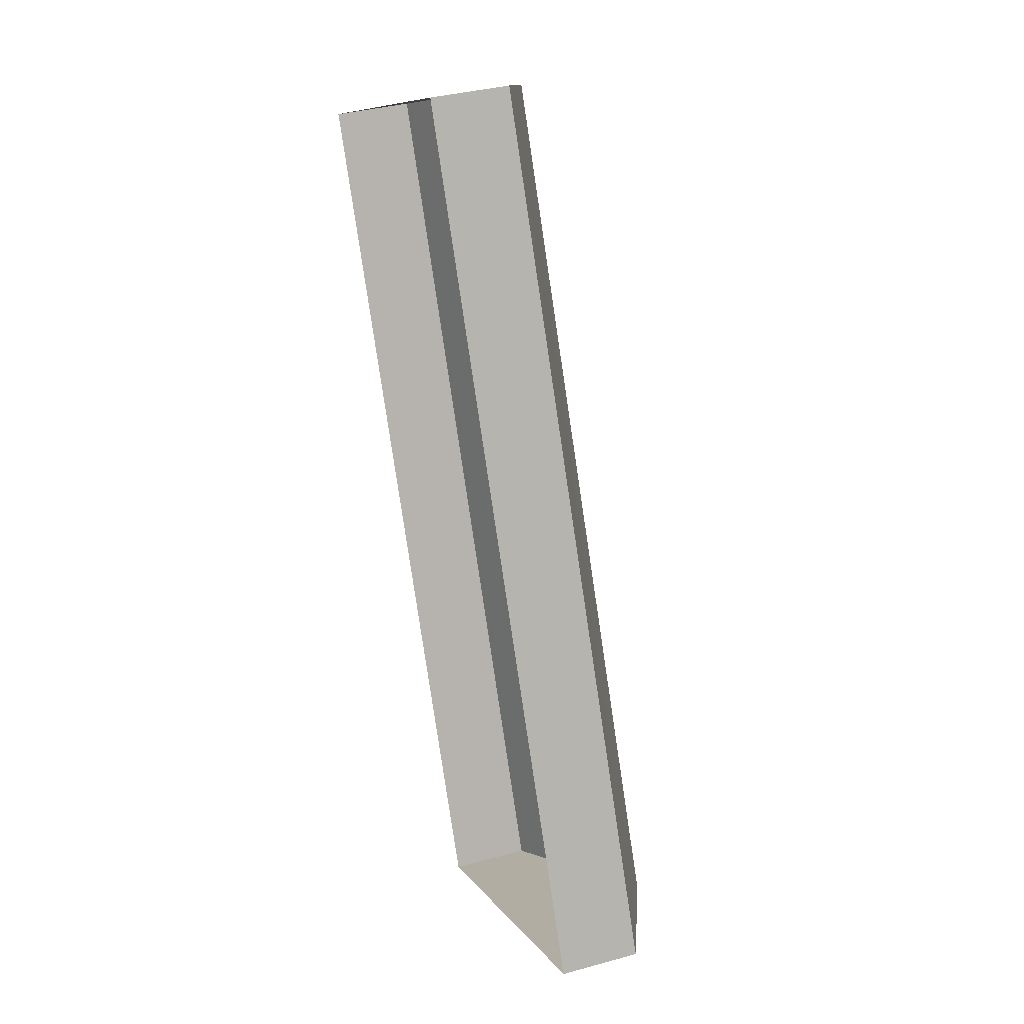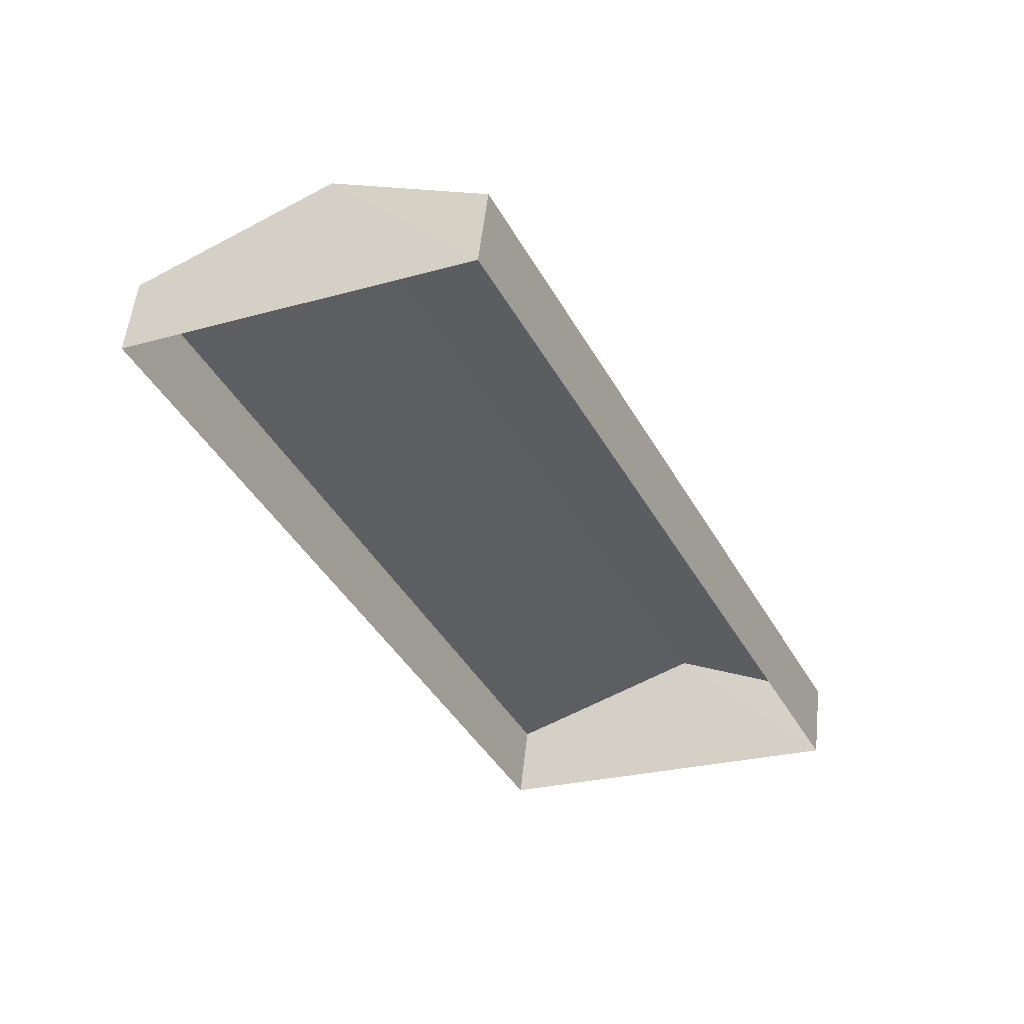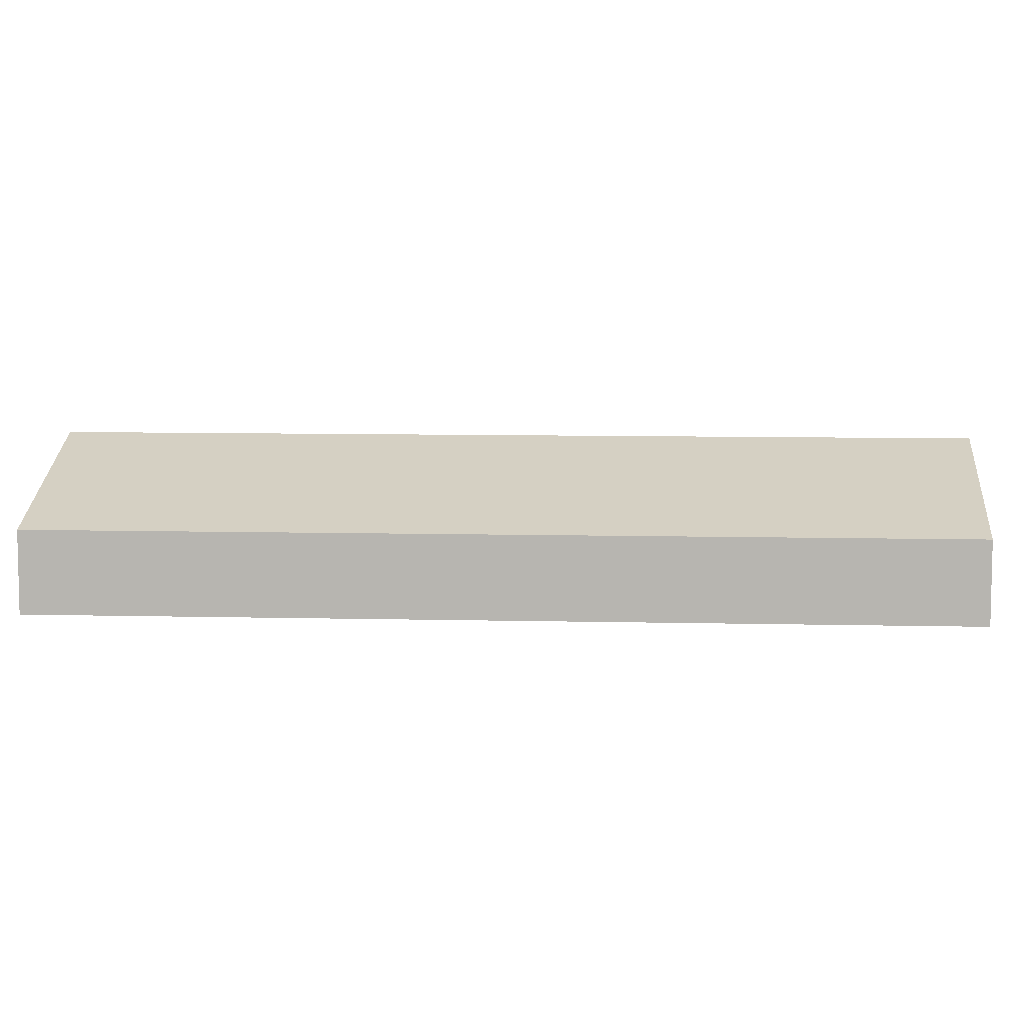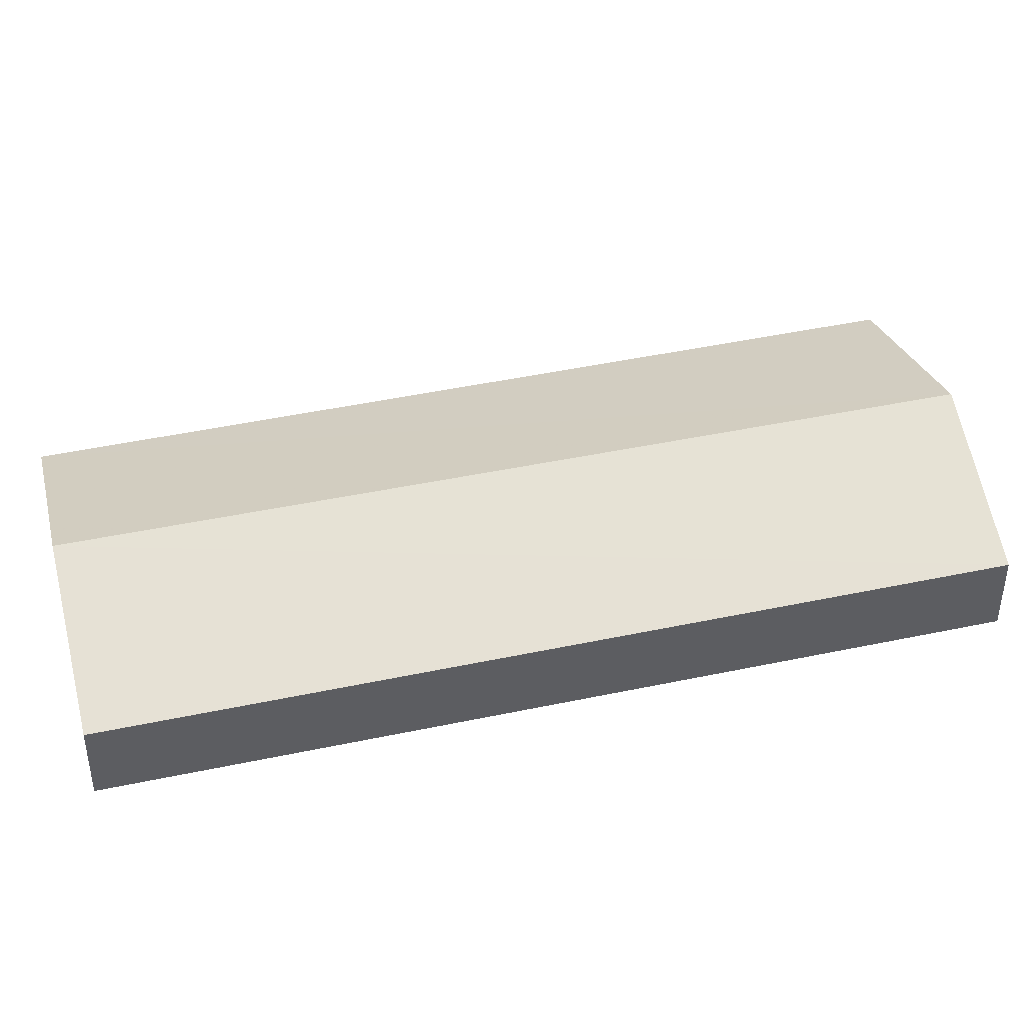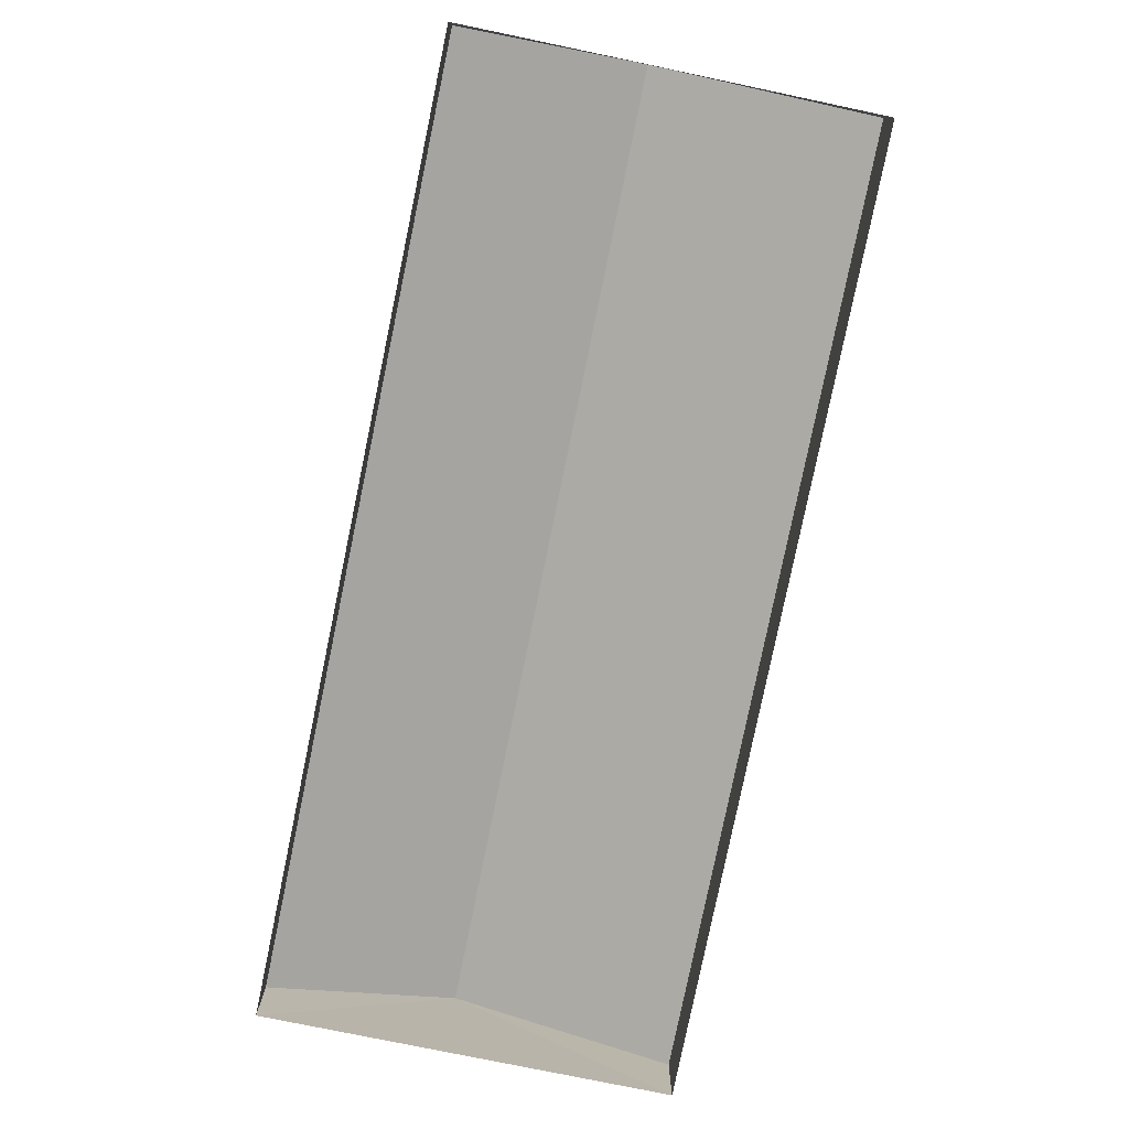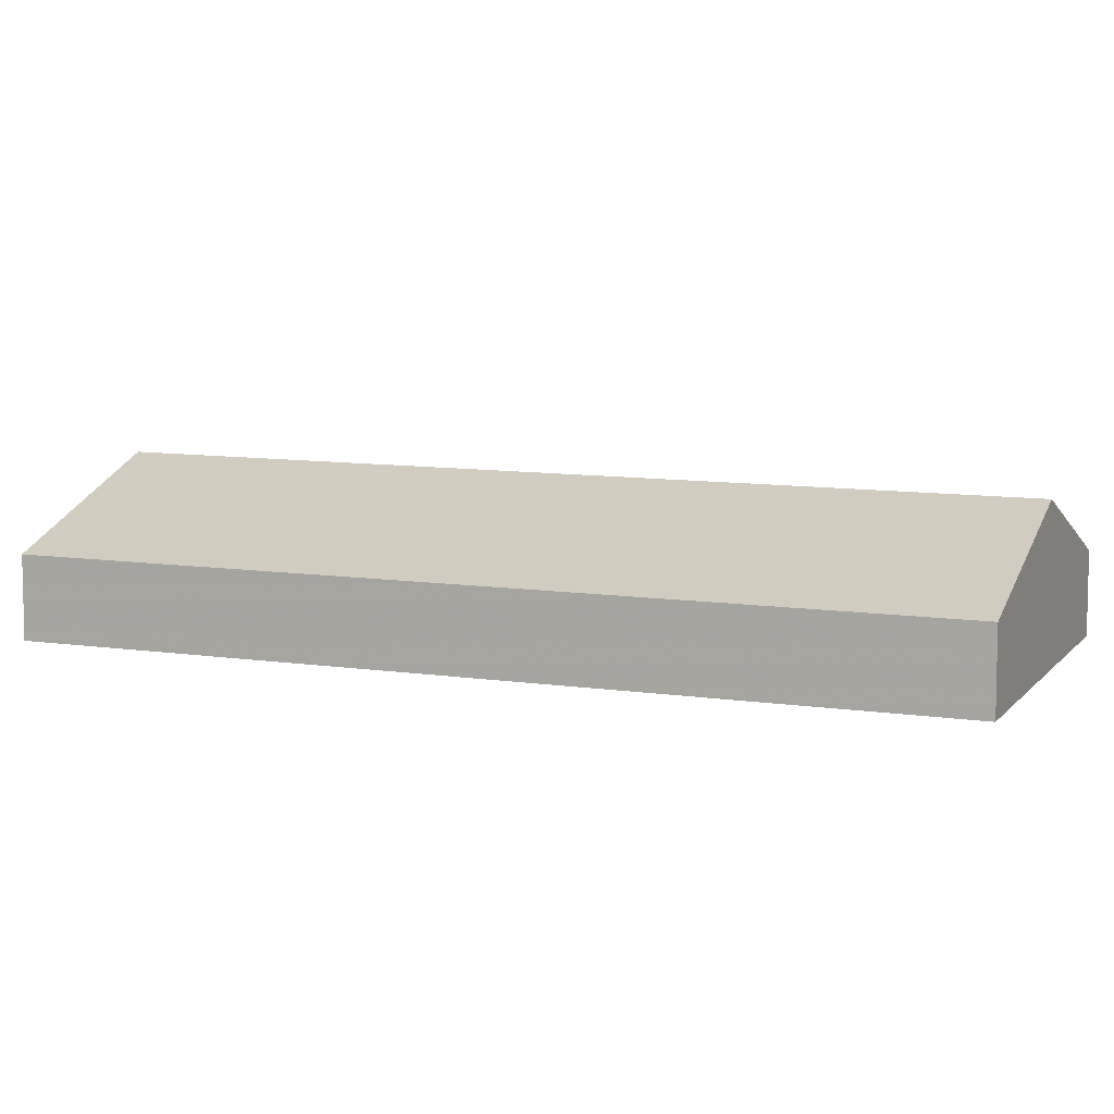
<metadata>
{"format":"obj","ext":"obj","renderer":"f3d","projection":"perspective","resolution":1024,"background":"white","views":[{"elev":35.0,"azim":-109.7,"up":"+Y"},{"elev":54.5,"azim":-173.9,"up":"+Y"},{"elev":7.6,"azim":68.5,"up":"+Z"},{"elev":44.0,"azim":-129.7,"up":"+Z"},{"elev":-79.2,"azim":-37.3,"up":"+Z"},{"elev":9.2,"azim":86.2,"up":"+Z"}]}
</metadata>
<code>
v -2.2e+05 -1.248e+05 13.25
v -2.2e+05 -1.248e+05 13.25
v -2.2e+05 -1.248e+05 13.25
v -2.2e+05 -1.248e+05 13.25
v -2.2e+05 -1.248e+05 14.49
v -2.2e+05 -1.248e+05 13.91
v -2.2e+05 -1.248e+05 14.49
v -2.2e+05 -1.248e+05 13.91
v -2.2e+05 -1.248e+05 13.91
v -2.2e+05 -1.248e+05 13.91
f 1 2 3
f 1 4 2
f 5 6 7
f 5 8 6
f 7 9 5
f 7 10 9
f 9 3 2
f 9 10 3
f 6 1 7
f 1 3 7
f 3 10 7
f 8 4 1
f 6 8 1
f 9 2 5
f 2 4 5
f 4 8 5

</code>
